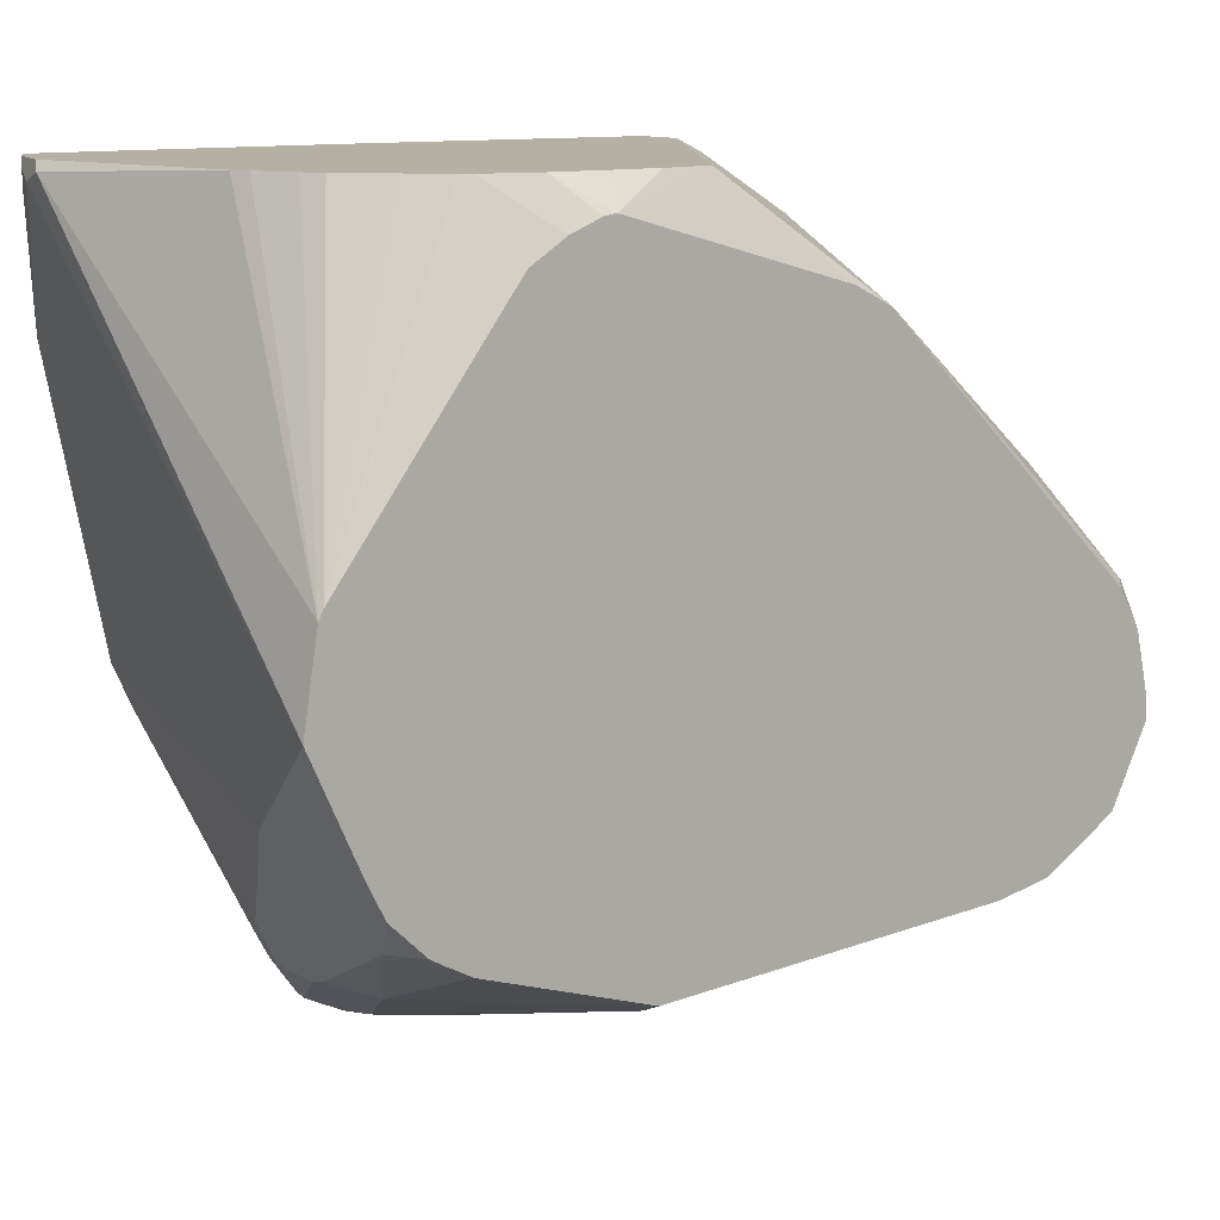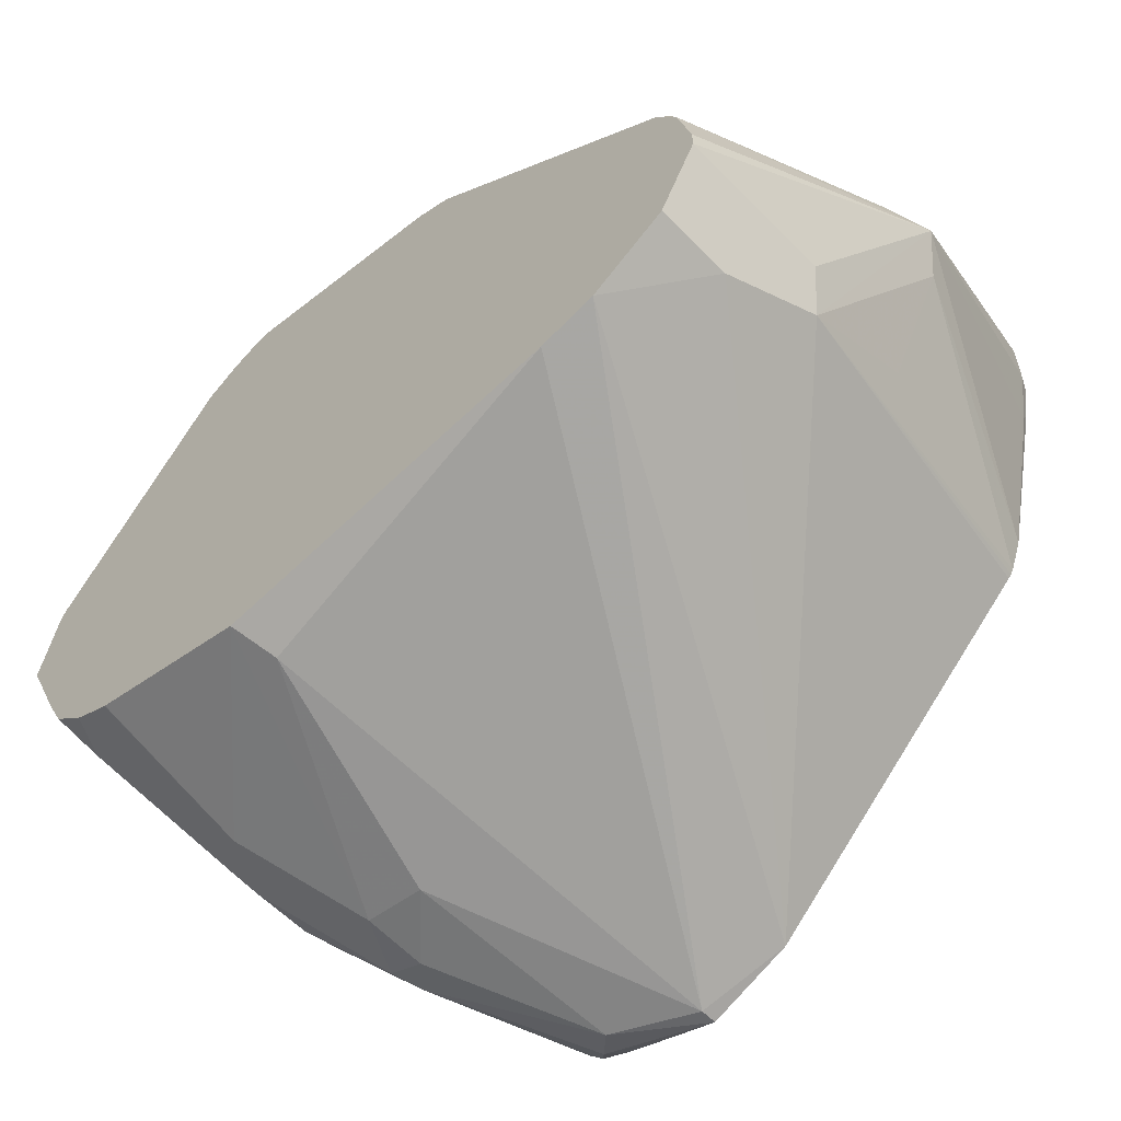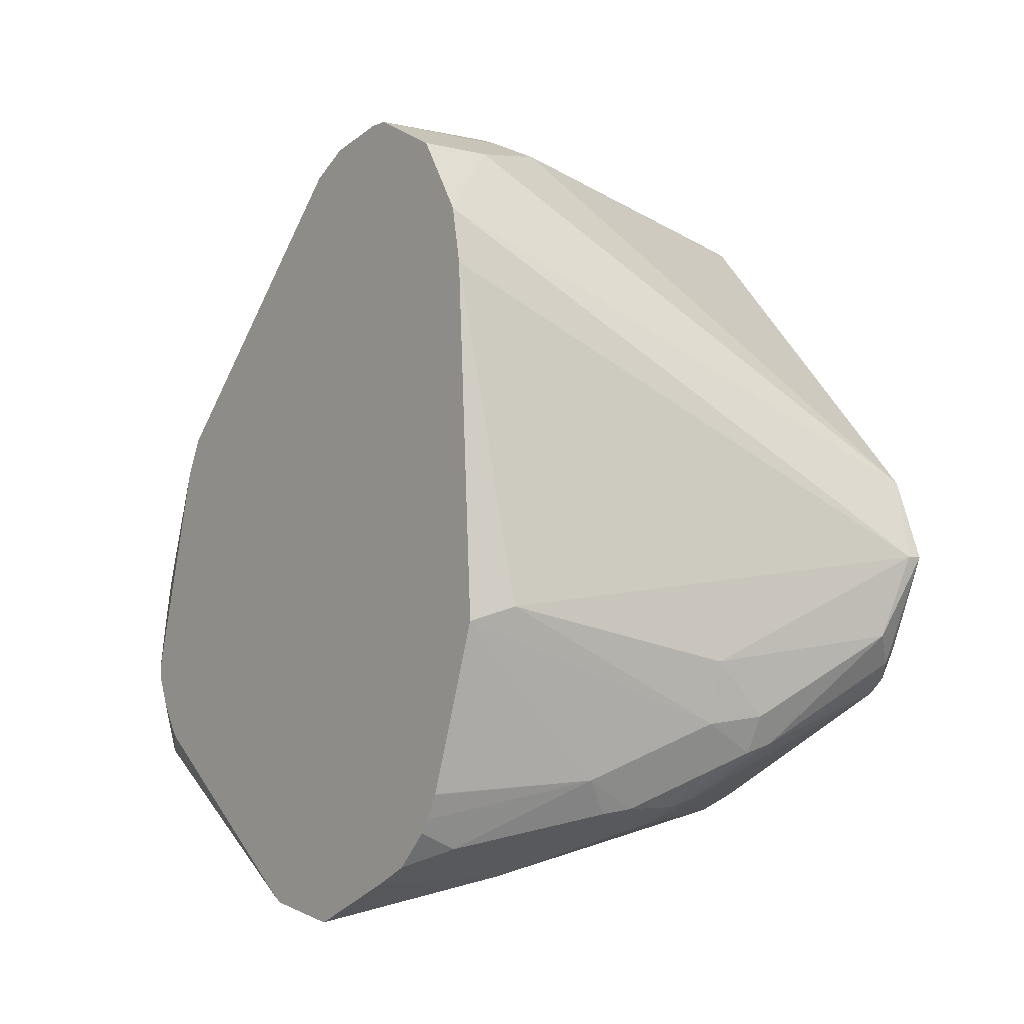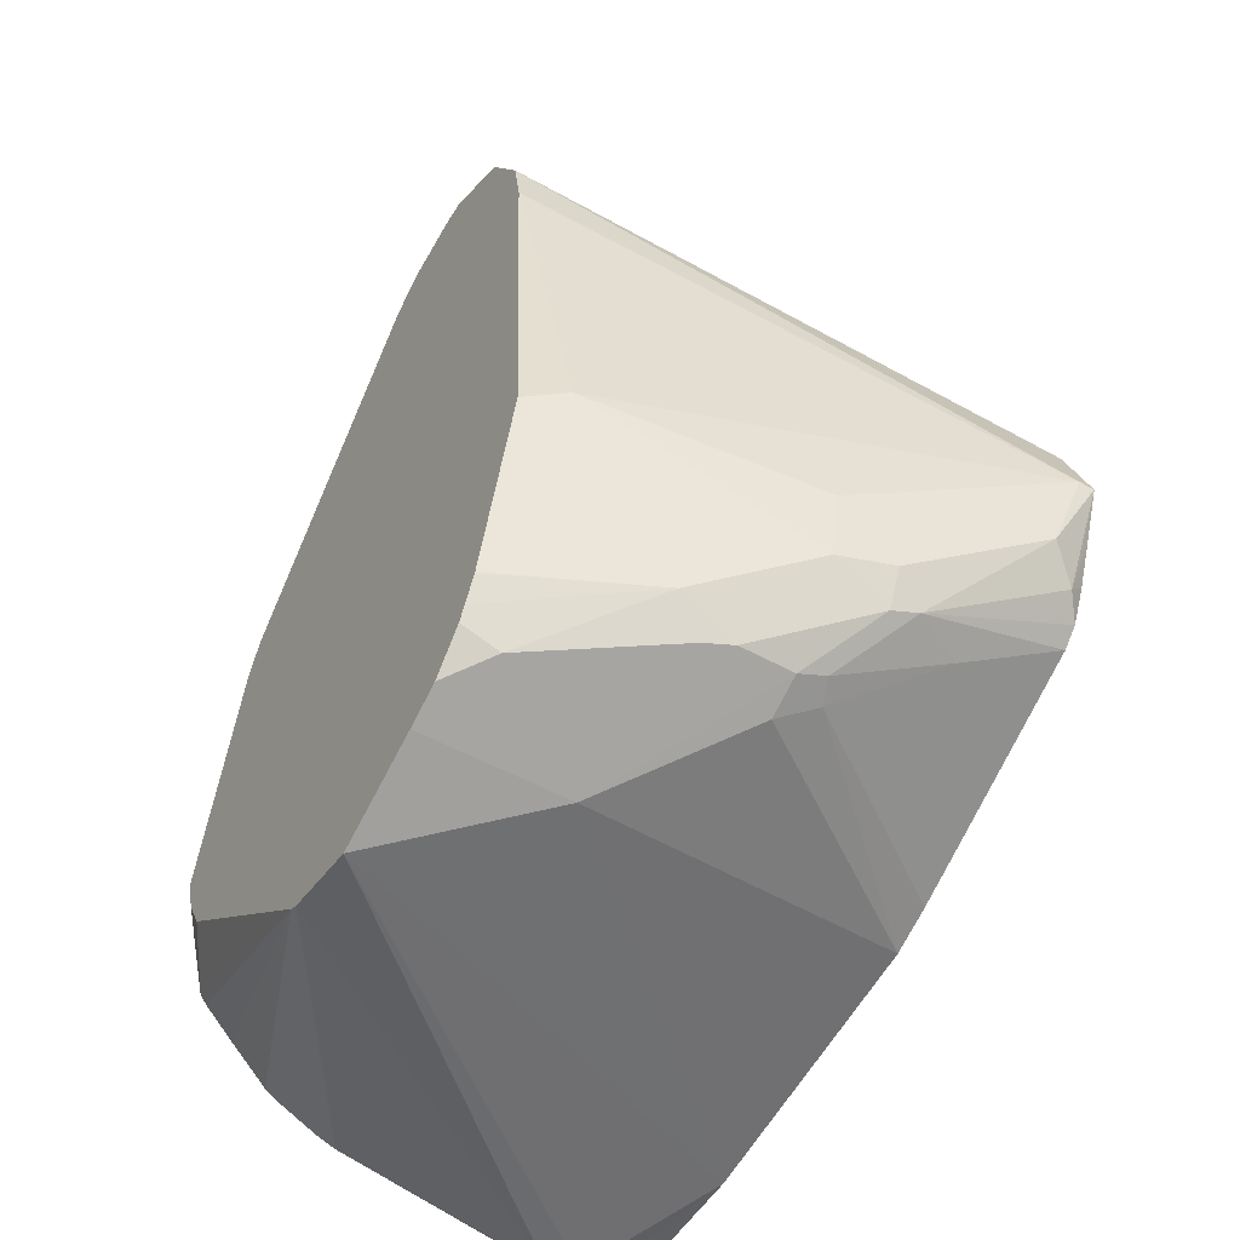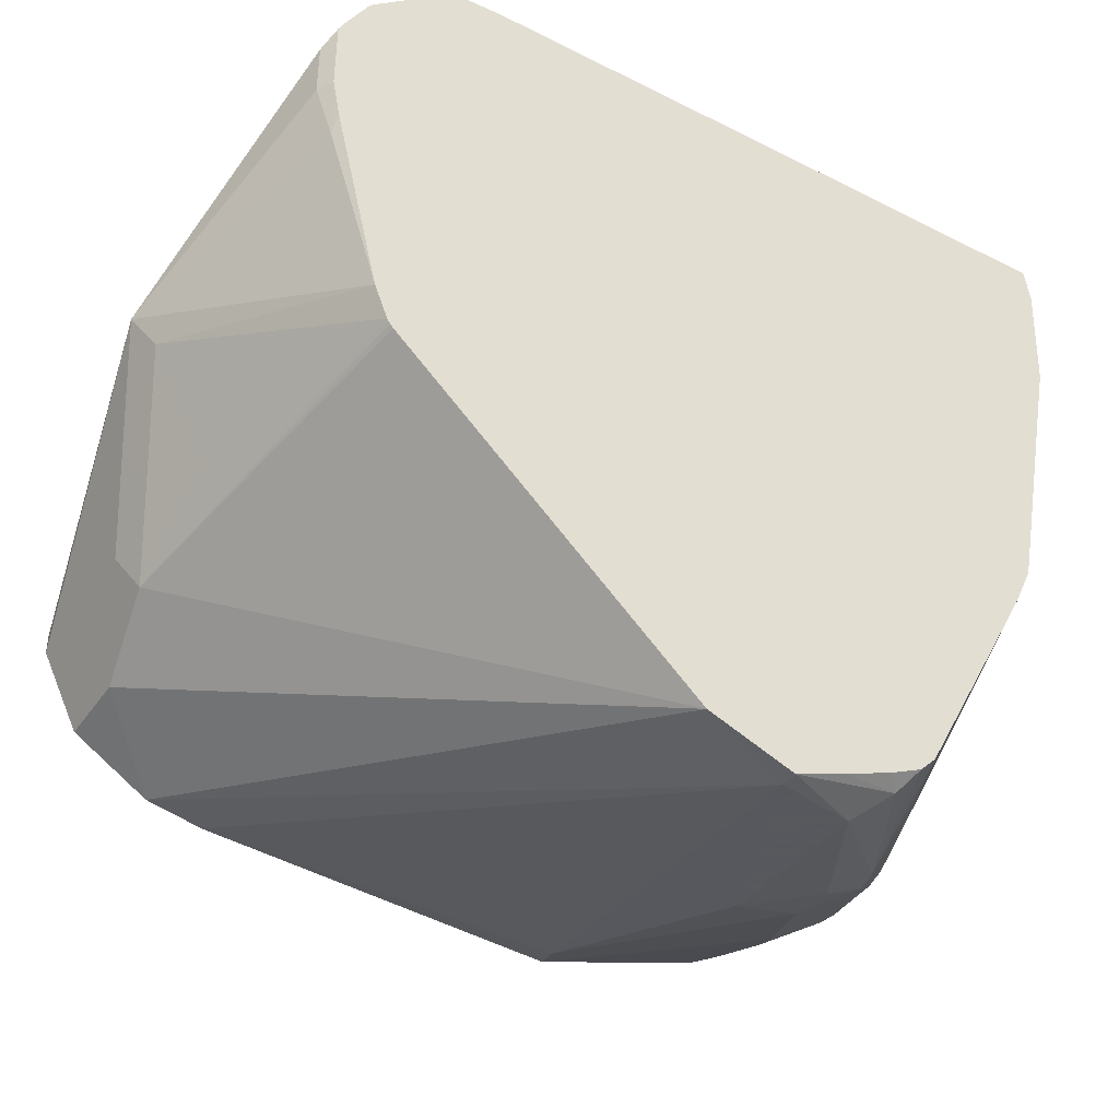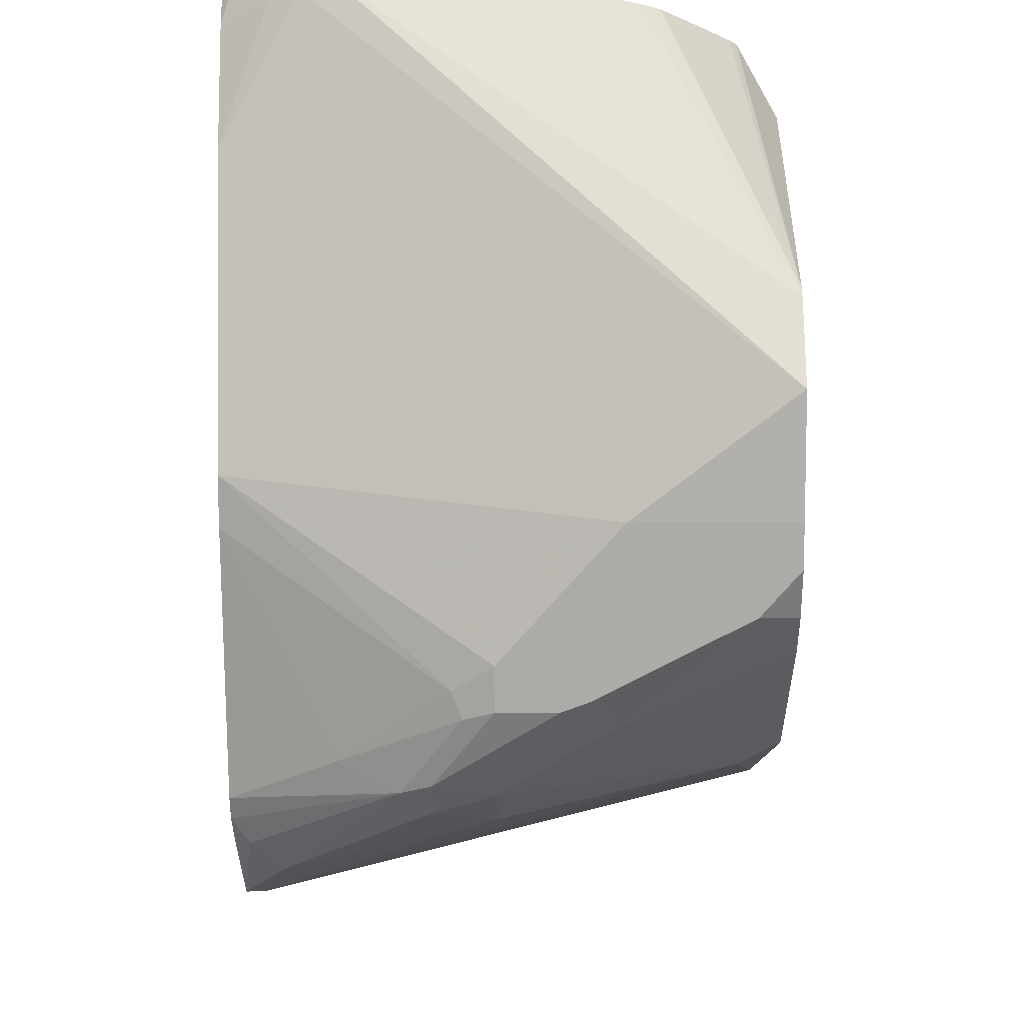
<metadata>
{"format":"obj","ext":"obj","renderer":"f3d","projection":"perspective","resolution":1024,"background":"white","views":[{"elev":11.6,"azim":54.0,"up":"+Z"},{"elev":-59.3,"azim":133.8,"up":"+Z"},{"elev":-4.8,"azim":141.7,"up":"+Y"},{"elev":-50.6,"azim":148.7,"up":"+Y"},{"elev":-41.5,"azim":-121.6,"up":"+Z"},{"elev":-13.2,"azim":0.8,"up":"+Z"}]}
</metadata>
<code>
v 0.178 -0.1843 -0.4638
v 0.1626 -0.1804 -0.4638
v 0.181 -0.1858 -0.4669
v 0.2542 -0.1683 -0.4638
v 0.1589 -0.1795 -0.4638
v 0.162 -0.181 -0.4669
v 0.1715 -0.1842 -0.4701
v 0.3174 -0.1873 -0.594
v 0.3174 -0.1825 -0.5652
v 0.2603 -0.166 -0.4638
v 0.1508 -0.1754 -0.4638
v 0.1469 -0.1735 -0.476
v 0.162 -0.181 -0.4717
v 0.1469 -0.1715 -0.5145
v 0.2668 -0.1715 -0.6288
v 0.3174 -0.1715 -0.6288
v 0.3174 -0.181 -0.5622
v 0.2794 -0.1557 -0.4638
v 0.2732 -0.1595 -0.4638
v 0.1492 -0.174 -0.4638
v 0.1469 -0.1718 -0.4638
v 0.1469 -0.1524 -0.6098
v 0.2287 -0.1524 -0.667
v 0.2287 -0.1461 -0.6797
v 0.2573 -0.1477 -0.6765
v 0.3049 -0.1588 -0.6543
v 0.3174 -0.1651 -0.6415
v 0.3174 -0.1397 -0.5082
v 0.3046 -0.1294 -0.4638
v 0.3023 -0.1324 -0.4638
v 0.2923 -0.1427 -0.4638
v 0.1469 -0.06943 -0.4638
v 0.1469 -0.1458 -0.6243
v 0.216 -0.1461 -0.6733
v 0.2192 -0.1429 -0.6812
v 0.2096 -0.127 -0.6987
v 0.2477 -0.1461 -0.6797
v 0.2668 -0.1357 -0.6812
v 0.2763 -0.1381 -0.6765
v 0.3174 -0.153 -0.6532
v 0.3174 -0.1227 -0.4859
v 0.3174 -0.1107 -0.4785
v 0.3089 -0.1113 -0.4638
v 0.1631 -0.06134 -0.4638
v 0.1469 0.0381 -0.4641
v 0.1469 -0.1061 -0.6996
v 0.181 -0.1238 -0.6908
v 0.2001 -0.1238 -0.7003
v 0.2096 -0.1143 -0.7051
v 0.2287 -0.1167 -0.7003
v 0.3174 -0.1396 -0.6607
v 0.3174 -0.1398 -0.6606
v 0.3174 -0.1402 -0.6604
v 0.3174 -0.08251 -0.6797
v 0.3144 -0.1477 -0.6574
v 0.3174 -0.1484 -0.6559
v 0.3174 -0.1003 -0.4744
v 0.3174 -0.09618 -0.4738
v 0.3095 -0.09373 -0.4638
v 0.1715 -0.05715 -0.4638
v 0.2445 -0.04132 -0.4638
v 0.2732 -0.04608 -0.4638
v 0.2917 -0.05071 -0.4638
v 0.307 -0.0588 -0.4638
v 0.1469 0.05165 -0.4652
v 0.2056 -0.04608 -0.4638
v 0.2149 -0.04366 -0.4638
v 0.2255 -0.04132 -0.4638
v 0.1469 -0.1008 -0.7053
v 0.1525 -0.09527 -0.7122
v 0.162 -0.08573 -0.7194
v 0.2287 -0.09527 -0.7051
v 0.3035 -0.07758 -0.686
v 0.3174 0.0381 -0.6732
v 0.3073 -0.06054 -0.4638
v 0.3095 -0.07622 -0.4638
v 0.3095 -0.08546 -0.4638
v 0.3174 -0.01906 -0.4955
v 0.3174 -0.006364 -0.5018
v 0.1715 0.07622 -0.4883
v 0.1525 0.05715 -0.4693
v 0.1469 0.05898 -0.4695
v 0.1469 -0.08977 -0.7108
v 0.1469 -0.07436 -0.7172
v 0.1469 -0.05715 -0.7241
v 0.1525 -0.05715 -0.7241
v 0.3174 0.05715 -0.6697
v 0.3174 0.08274 -0.5875
v 0.3144 0.08573 -0.586
v 0.2763 0.08573 -0.5574
v 0.2192 0.08573 -0.5193
v 0.2096 0.07622 -0.5074
v 0.181 0.08573 -0.5002
v 0.1525 0.08257 -0.4891
v 0.1469 0.07891 -0.4873
v 0.1469 -0.02939 -0.7138
v 0.2922 0.08257 -0.6543
v 0.3174 0.08257 -0.6543
v 0.3174 0.09051 -0.6009
v 0.2414 0.108 -0.5654
v 0.2858 0.09051 -0.5693
v 0.2287 0.09051 -0.5312
v 0.2287 0.1016 -0.5463
v 0.1906 0.09051 -0.5121
v 0.1715 0.08892 -0.5018
v 0.1469 0.0828 -0.491
v 0.1525 0.08892 -0.5018
v 0.1469 0.08983 -0.5037
v 0.1469 0.06863 -0.6236
v 0.2604 0.08892 -0.6415
v 0.3174 0.08874 -0.6419
v 0.3174 0.09526 -0.6223
v 0.2287 0.1143 -0.5717
v 0.2382 0.1048 -0.5574
v 0.1715 0.09526 -0.5145
v 0.1469 0.09252 -0.509
v 0.1469 0.06969 -0.6223
v 0.1469 0.0707 -0.6208
v 0.2223 0.08892 -0.6225
v 0.2223 0.108 -0.5844
v 0.2668 0.09526 -0.6288
v 0.3174 0.09526 -0.6288
v 0.1501 0.09051 -0.5526
v 0.1525 0.09526 -0.5336
v 0.1525 0.09526 -0.5145
v 0.1469 0.07498 -0.6098
v 0.1469 0.09252 -0.5336
v 0.1469 0.08924 -0.5501
v 0.1469 0.09001 -0.5469
f 53 56 55
f 65 81 82
f 64 81 65
f 64 80 81
f 64 79 80
f 64 75 78
f 54 73 74
f 58 78 75
f 58 77 59
f 58 75 76
f 69 83 70
f 64 78 79
f 58 76 77
f 79 89 90
f 70 84 85
f 70 85 71
f 71 85 86
f 71 86 72
f 72 86 73
f 73 86 74
f 74 86 87
f 79 88 89
f 79 90 91
f 79 91 92
f 79 92 80
f 80 82 81
f 50 73 54
f 80 92 91
f 70 83 84
f 50 72 73
f 38 54 51
f 49 71 72
f 80 91 93
f 36 48 49
f 36 49 50
f 36 50 37
f 37 50 38
f 38 51 52
f 38 52 53
f 38 53 39
f 38 50 54
f 39 53 55
f 39 55 40
f 40 55 56
f 42 57 43
f 49 72 50
f 43 57 58
f 44 60 45
f 45 61 62
f 45 62 63
f 45 63 64
f 45 64 65
f 45 60 66
f 45 66 67
f 45 68 61
f 46 69 48
f 46 48 47
f 48 69 70
f 48 70 71
f 48 71 49
f 43 58 59
f 80 93 94
f 113 123 124
f 82 94 95
f 105 113 115
f 105 115 116
f 105 116 107
f 107 116 108
f 109 117 110
f 110 117 118
f 110 118 119
f 110 119 120
f 110 120 113
f 110 113 121
f 110 121 111
f 111 121 122
f 112 122 113
f 103 105 104
f 113 124 125
f 113 122 121
f 113 120 126
f 113 126 123
f 115 125 116
f 116 125 124
f 116 124 127
f 118 126 120
f 118 120 119
f 123 128 129
f 123 129 127
f 123 127 124
f 123 126 128
f 35 48 36
f 113 125 115
f 80 94 82
f 103 113 105
f 101 103 102
f 85 96 86
f 86 96 87
f 87 96 97
f 87 97 98
f 88 99 89
f 89 99 100
f 89 100 101
f 89 101 90
f 90 101 102
f 90 102 91
f 91 102 103
f 91 103 93
f 93 103 104
f 103 114 113
f 93 104 105
f 94 106 95
f 94 105 107
f 94 107 108
f 94 108 106
f 96 109 110
f 96 110 97
f 97 110 111
f 97 111 98
f 99 112 113
f 99 113 100
f 100 113 114
f 100 114 101
f 101 114 103
f 93 105 94
f 35 47 48
f 45 67 68
f 33 47 34
f 3 9 4
f 4 9 10
f 5 11 12
f 5 12 6
f 6 12 13
f 6 13 7
f 7 13 14
f 7 14 8
f 8 14 15
f 8 15 16
f 8 16 27
f 8 27 40
f 8 40 56
f 3 8 9
f 8 56 53
f 8 52 51
f 8 51 54
f 8 54 74
f 8 74 87
f 8 87 98
f 8 98 111
f 8 111 122
f 8 122 112
f 8 112 99
f 8 99 88
f 8 88 79
f 8 79 78
f 8 78 58
f 8 53 52
f 8 58 57
f 3 7 8
f 2 6 7
f 1 2 3
f 1 3 4
f 1 4 10
f 1 10 19
f 1 19 18
f 1 18 31
f 1 31 30
f 1 30 29
f 1 29 43
f 1 43 59
f 1 59 77
f 1 77 76
f 1 76 75
f 2 7 3
f 1 75 64
f 1 63 62
f 1 62 61
f 1 68 67
f 1 67 66
f 1 66 60
f 1 60 44
f 1 44 32
f 1 32 21
f 1 21 20
f 1 20 11
f 1 11 5
f 1 5 2
f 2 5 6
f 1 64 63
f 8 57 42
f 1 61 68
f 8 41 28
f 15 22 23
f 15 23 24
f 15 24 25
f 15 25 16
f 34 47 35
f 16 25 26
f 16 26 27
f 17 28 29
f 17 29 30
f 17 30 31
f 17 31 18
f 22 33 34
f 22 34 23
f 14 22 15
f 23 34 35
f 24 35 36
f 24 36 37
f 24 37 25
f 25 38 26
f 26 38 39
f 26 39 40
f 26 40 27
f 28 41 29
f 29 41 42
f 29 42 43
f 32 44 45
f 33 46 47
f 8 42 41
f 23 35 24
f 12 14 13
f 25 37 38
f 12 33 22
f 8 28 17
f 12 22 14
f 8 17 9
f 9 17 18
f 9 18 19
f 9 19 10
f 11 20 12
f 12 21 32
f 12 32 45
f 12 45 65
f 12 65 82
f 12 82 95
f 12 95 106
f 12 106 108
f 12 108 116
f 12 20 21
f 12 127 129
f 12 69 46
f 12 116 127
f 12 46 33
f 12 83 69
f 12 84 83
f 12 96 85
f 12 109 96
f 12 85 84
f 12 117 109
f 12 118 117
f 12 126 118
f 12 128 126
f 12 129 128

</code>
